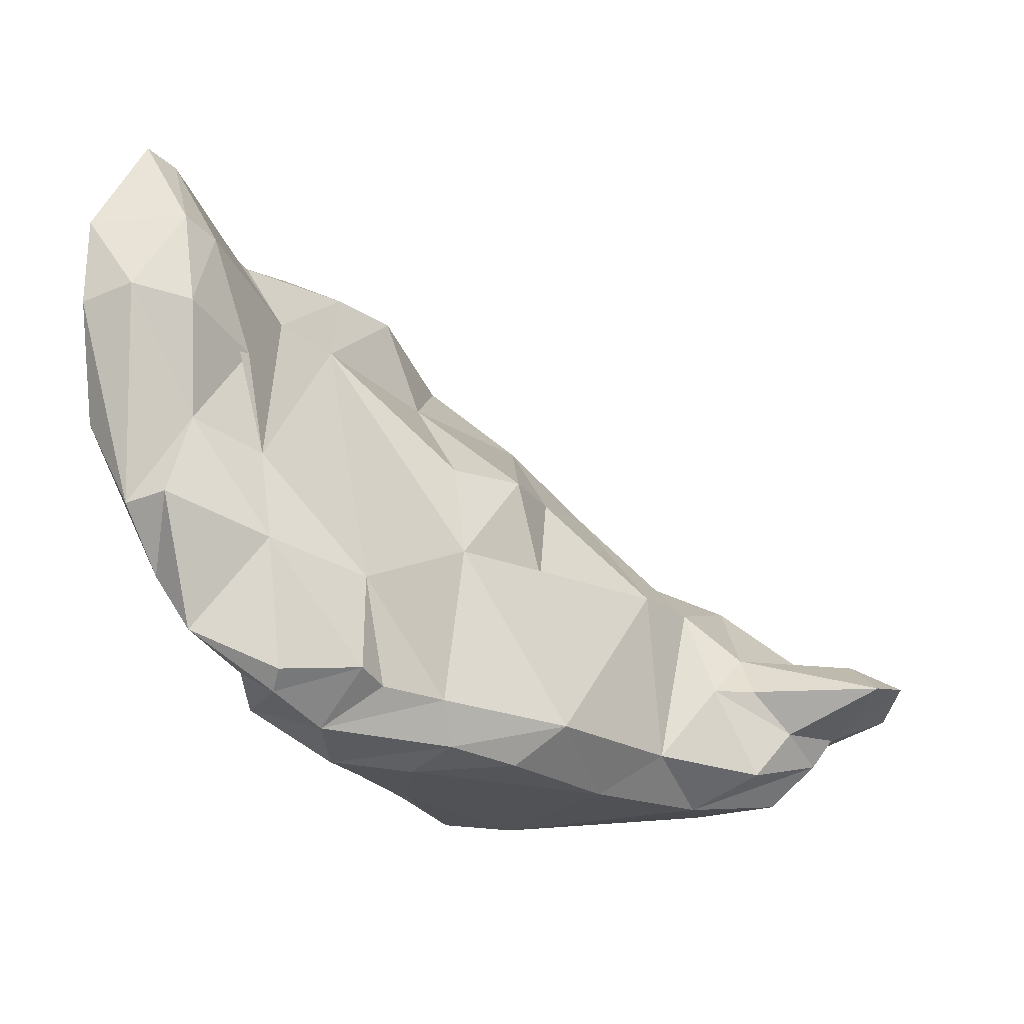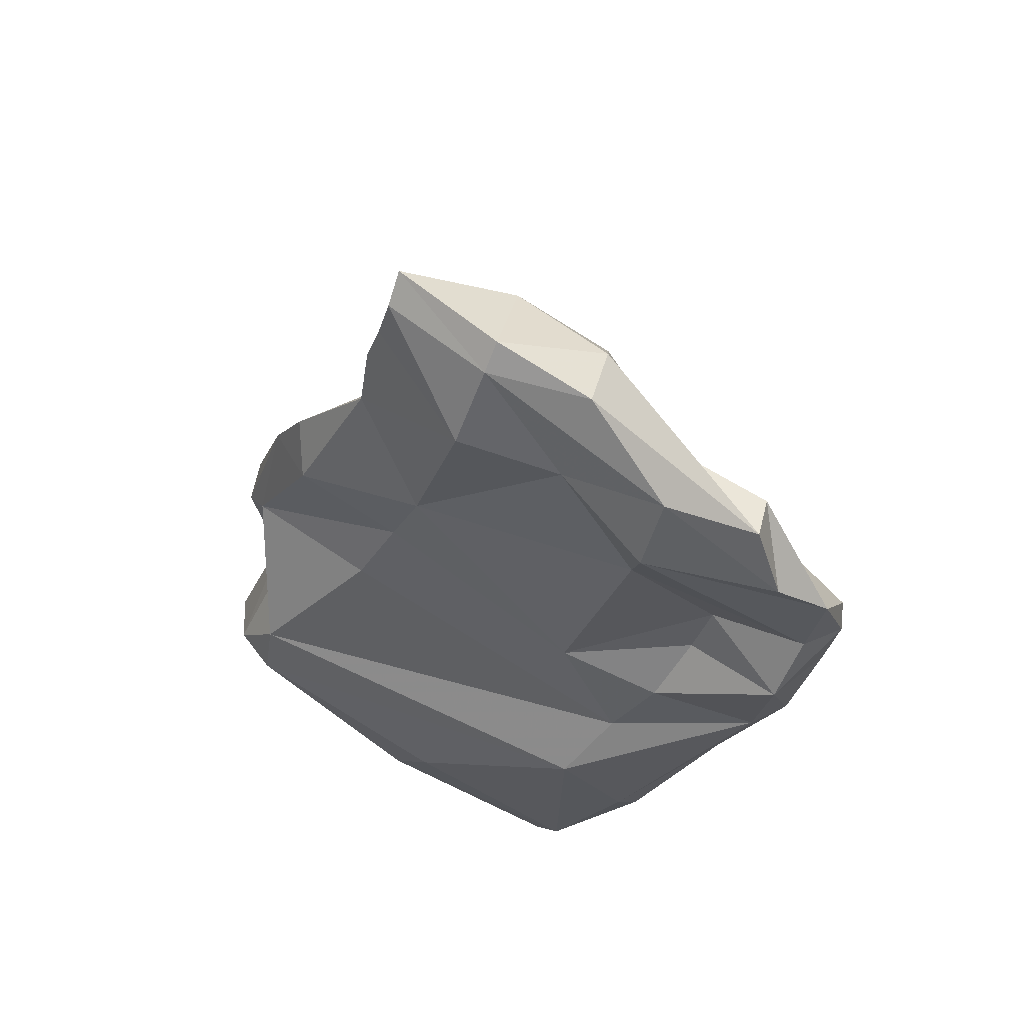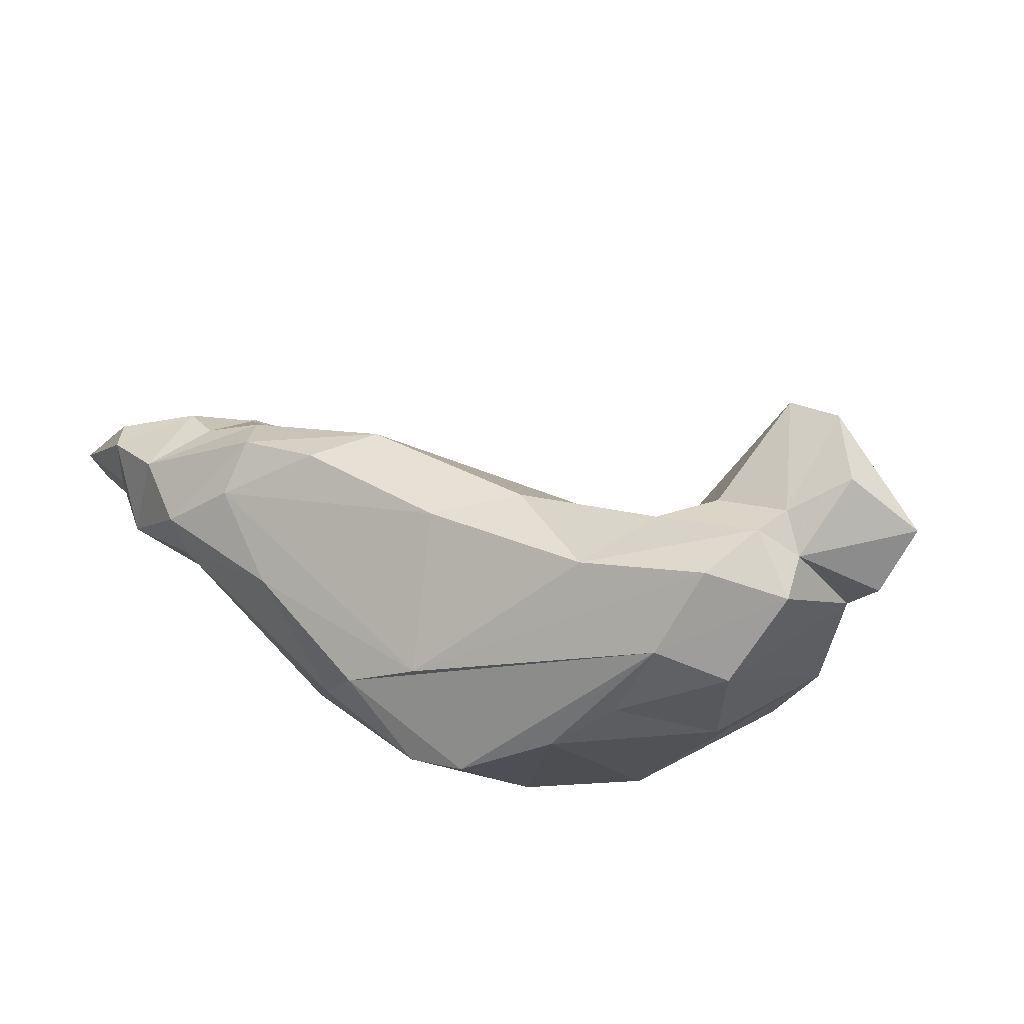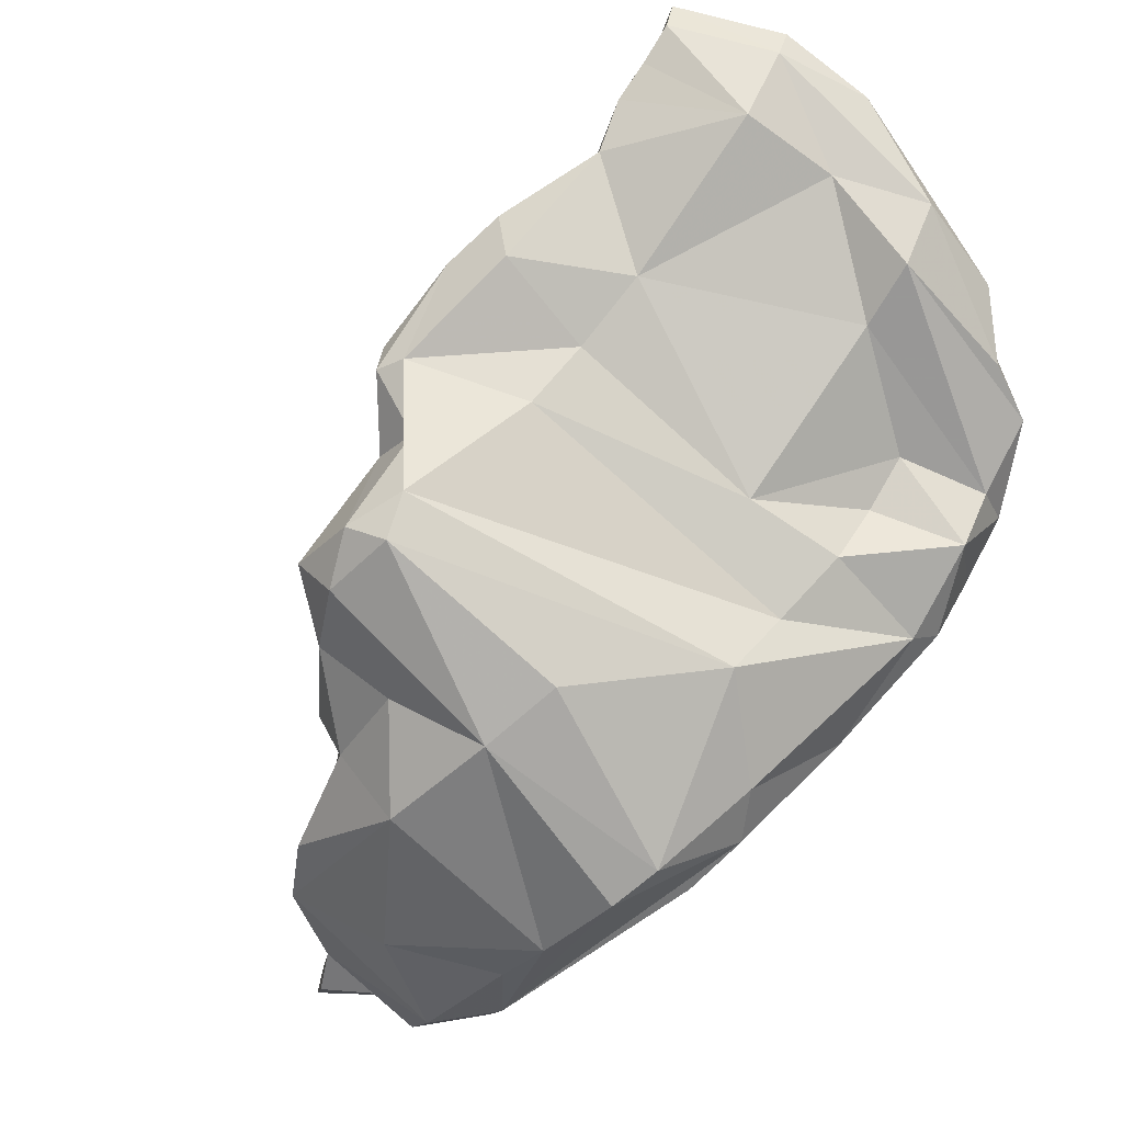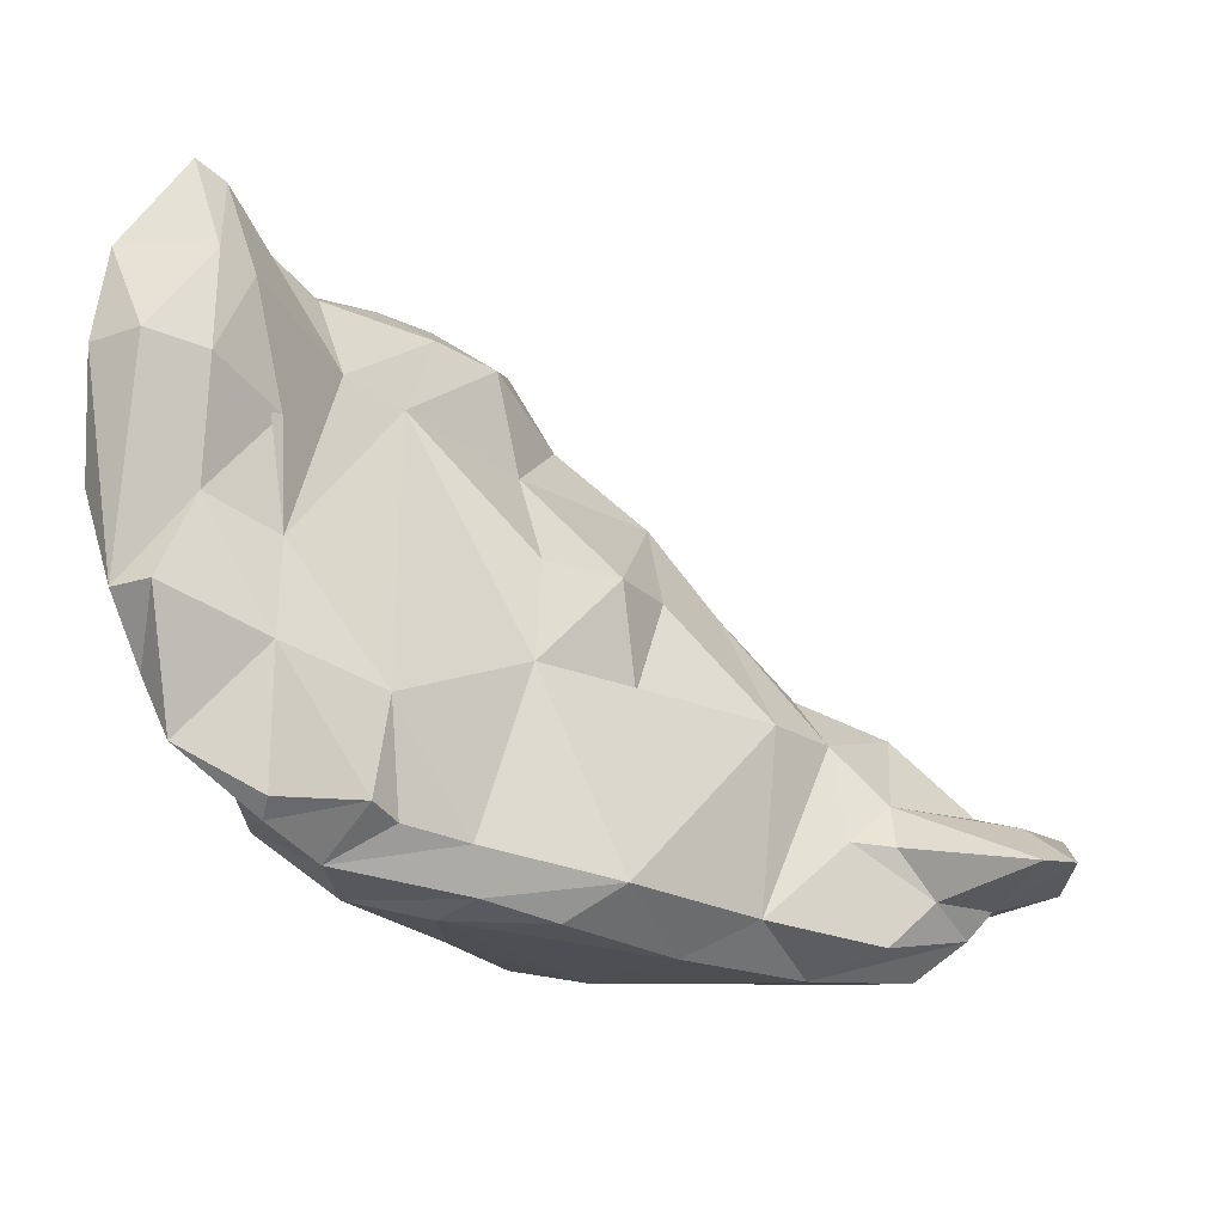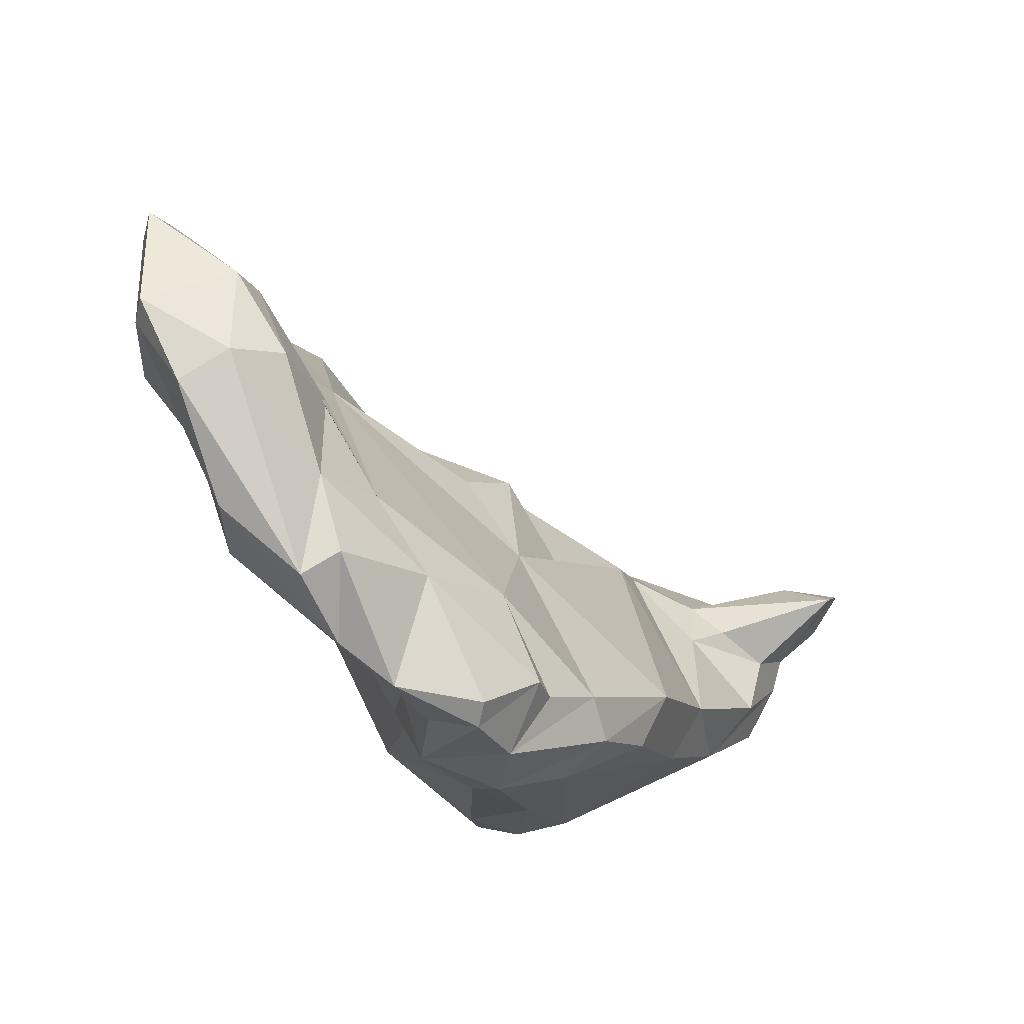
<metadata>
{"format":"obj","ext":"obj","renderer":"f3d","projection":"perspective","resolution":1024,"background":"white","views":[{"elev":29.0,"azim":-15.0,"up":"+Z"},{"elev":25.1,"azim":-95.5,"up":"+Z"},{"elev":-48.7,"azim":31.1,"up":"+Z"},{"elev":-30.7,"azim":-127.4,"up":"+Z"},{"elev":33.0,"azim":-5.5,"up":"+Z"},{"elev":28.7,"azim":-42.8,"up":"+Z"}]}
</metadata>
<code>
v 218.6 215.8 92.75
v 218.2 212.8 88.14
v 220.1 207.6 83.09
v 219.1 208.7 86.27
v 220.1 216.8 88.91
v 219.2 213.6 85.18
v 219.5 220 93.68
v 219.6 219.5 94.97
v 220.8 208.1 86.99
v 220.7 214.9 93.83
v 221 205.2 81.68
v 223.2 205.6 78.83
v 220.5 221.1 90.38
v 222.8 223.1 96.9
v 222.7 223.6 95.49
v 225.2 207.8 84.24
v 223.3 214.5 92.91
v 222.6 211.6 88.56
v 223.7 218.2 95.33
v 224.4 209.5 79.85
v 226.4 222.4 84.83
v 225.8 215 89.7
v 223.7 206.7 76.07
v 223.8 223.9 93.95
v 221.8 213.6 83.54
v 224.6 203.6 80.06
v 224 222.9 95.86
v 225.9 210.1 77.61
v 224.3 203.7 78.89
v 225 224.4 92.48
v 226.3 211.7 74.94
v 225 218.4 93.97
v 226.9 207 72.81
v 229.1 227.3 85.28
v 227.2 224.3 89.84
v 226.4 203.9 76.45
v 226 224.7 90.14
v 228.4 204.2 79.12
v 225.6 211.5 86.4
v 229.6 227.3 87.66
v 232.3 203.9 74.41
v 229 215.5 69.53
v 227 205.4 73.54
v 228.4 213.3 72.26
v 229.4 204.6 77.75
v 227.3 215.7 76.74
v 228.1 220.1 88.6
v 230.6 204.8 72.73
v 229.1 223.3 82.32
v 230.5 220.6 86.57
v 231.6 212.4 65.87
v 231.9 228.3 86.05
v 230.6 224.8 79.72
v 232.6 221.9 68.08
v 234.5 215.2 62.47
v 235.5 204.7 72.27
v 233.6 229.2 81.75
v 229.4 207.6 81.67
v 233.4 229.1 75.12
v 234.1 229.4 73.04
v 232 225.8 86.97
v 240.4 207.3 67.95
v 231 207.7 69.21
v 234.9 229.7 81.66
v 235.2 229.2 83.19
v 234.6 226.6 84.94
v 233.7 211.3 64.54
v 237 211.4 63.5
v 232.2 204.6 76.5
v 235.9 223.1 66.32
v 236.7 215.9 61.42
v 234.2 228.3 78.6
v 235.8 217.1 81.26
v 238.2 205.8 73.23
v 235.6 230.5 73.98
v 237.6 229.8 72.09
v 247.7 213.4 60.8
v 236.7 228.2 78.85
v 239 225.8 68.97
v 239.2 217.8 79.67
v 235.1 212.8 79.23
v 241.2 216 60.88
v 237.1 227.3 80.31
v 235.2 222.7 81.81
v 246.2 210 64.01
v 239.4 214.4 76.24
v 241.1 226.2 76.79
v 239.3 230.4 73.95
v 240 228.2 76.92
v 241.4 224 64.83
v 240.9 228.1 71.47
v 244 208.8 68.52
v 244.6 215.7 60.96
v 241 219.4 77.26
v 242.4 227.1 72.67
v 243.4 225.3 68.27
v 245.2 225.3 70.85
v 243.9 222.5 74.28
v 245.5 216.2 72.98
v 246 223.7 69.88
v 246.7 223.6 68.47
v 249.7 210.4 65.25
v 251.4 222.5 65.25
v 248.5 213.6 68.54
v 249.8 216 60.27
v 247.2 221.3 70.48
v 248.2 224.2 66.04
v 247.2 220.2 62.09
v 248.1 217.7 70.61
v 252 211.8 66.38
v 251.2 211.6 62.11
v 253.6 212.1 63.87
v 251.6 221.4 67.96
v 250.6 215.6 68.72
v 254.9 217.5 66.26
v 250.4 213.2 68.36
v 252.3 221.8 66.83
v 253.6 214.3 61.6
v 254.7 218.4 64.52
v 254.7 212.7 64.96
v 256.2 210.8 69.17
v 256.5 217.6 63.56
v 254.5 214 63.46
v 257.7 212.9 65.42
v 256 213.8 68.52
v 259 216.1 64.52
v 258.6 216.2 65.78
v 257.9 211.7 68.17
g foo
f 26 11 29
f 29 11 12
f 23 29 12
f 36 29 23
f 29 38 26
f 38 29 36
f 36 23 43
f 43 23 33
f 36 45 38
f 36 69 45
f 69 36 41
f 41 43 48
f 41 36 43
f 48 43 63
f 63 43 33
f 41 48 56
f 63 33 51
f 41 74 69
f 56 48 62
f 63 51 67
f 62 48 68
f 68 48 63
f 67 51 55
f 74 41 56
f 68 63 67
f 67 55 71
f 74 56 62
f 68 67 77
f 77 67 71
f 62 68 85
f 62 92 74
f 77 71 82
f 92 62 85
f 77 82 93
f 85 102 92
f 85 68 111
f 111 68 77
f 85 112 102
f 112 85 111
f 77 93 105
f 77 105 118
f 111 77 118
f 112 111 118
f 9 4 3
f 9 3 11
f 11 6 12
f 11 3 6
f 16 9 11
f 16 11 26
f 12 20 23
f 26 38 16
f 23 20 28
f 28 31 23
f 16 38 58
f 31 33 23
f 38 45 58
f 33 31 44
f 42 33 44
f 45 69 58
f 33 42 51
f 81 58 69
f 51 42 55
f 69 74 81
f 55 70 71
f 74 99 81
f 71 70 82
f 92 99 74
f 108 93 82
f 92 102 104
f 104 110 116
f 102 110 104
f 93 108 105
f 103 105 108
f 110 102 112
f 103 119 105
f 121 116 110
f 121 110 120
f 120 110 112
f 118 105 119
f 120 112 123
f 112 118 123
f 123 118 119
f 122 123 119
f 128 121 120
f 128 120 124
f 124 120 123
f 124 123 126
f 123 122 126
f 128 124 126
f 3 4 2
f 6 3 2
f 4 9 18
f 25 12 6
f 9 16 18
f 16 39 18
f 25 20 12
f 20 25 46
f 16 58 39
f 28 20 46
f 46 31 28
f 31 46 44
f 42 54 55
f 55 54 70
f 81 99 86
f 99 94 86
f 70 90 82
f 109 99 92
f 92 104 109
f 82 90 108
f 108 90 103
f 104 116 114
f 104 114 109
f 114 113 109
f 114 115 113
f 119 103 117
f 114 116 121
f 115 114 125
f 117 115 119
f 117 113 115
f 114 121 125
f 115 125 127
f 115 127 119
f 125 121 128
f 125 128 127
f 119 126 122
f 119 127 126
f 128 126 127
f 4 10 1
f 4 1 2
f 5 2 7
f 5 6 2
f 10 4 18
f 18 17 10
f 5 25 6
f 17 18 22
f 5 21 25
f 39 22 18
f 25 21 46
f 50 39 58
f 44 46 53
f 50 58 81
f 81 73 50
f 59 42 44
f 42 60 54
f 70 54 60
f 73 81 80
f 70 60 76
f 86 80 81
f 79 70 76
f 80 86 94
f 70 79 90
f 98 94 99
f 96 79 91
f 90 79 96
f 98 99 109
f 98 109 106
f 90 96 107
f 100 106 101
f 96 101 107
f 96 100 101
f 106 109 113
f 103 90 107
f 101 106 113
f 107 101 103
f 101 113 117
f 101 117 103
f 1 7 2
f 1 8 7
f 8 1 10
f 5 7 13
f 10 19 8
f 10 17 19
f 21 5 13
f 17 32 19
f 32 17 22
f 39 32 22
f 32 39 47
f 39 50 47
f 21 49 46
f 46 49 53
f 44 53 59
f 73 84 50
f 59 60 42
f 73 80 84
f 84 80 87
f 87 80 94
f 76 91 79
f 87 94 98
f 91 95 97
f 87 98 97
f 95 87 97
f 91 97 96
f 97 98 106
f 97 100 96
f 106 100 97
f 7 14 15
f 7 8 14
f 13 7 15
f 19 14 8
f 14 19 27
f 24 13 15
f 27 19 32
f 30 24 27
f 13 30 37
f 13 24 30
f 21 37 34
f 21 13 37
f 47 27 32
f 30 27 47
f 30 47 35
f 37 30 35
f 47 61 35
f 34 49 21
f 61 47 50
f 57 49 34
f 53 49 57
f 66 61 50
f 57 59 53
f 66 50 84
f 57 64 72
f 59 57 72
f 83 66 84
f 72 64 78
f 59 72 75
f 60 59 75
f 83 78 64
f 75 72 78
f 60 75 76
f 83 84 87
f 78 83 89
f 75 78 88
f 76 75 88
f 89 83 87
f 88 78 89
f 91 76 88
f 89 87 95
f 88 89 95
f 88 95 91
f 15 14 27
f 27 24 15
f 40 37 35
f 37 40 34
f 40 35 61
f 34 40 52
f 40 61 52
f 52 61 66
f 52 57 34
f 52 66 65
f 52 65 64
f 57 52 64
f 66 83 65
f 64 65 83
g

</code>
